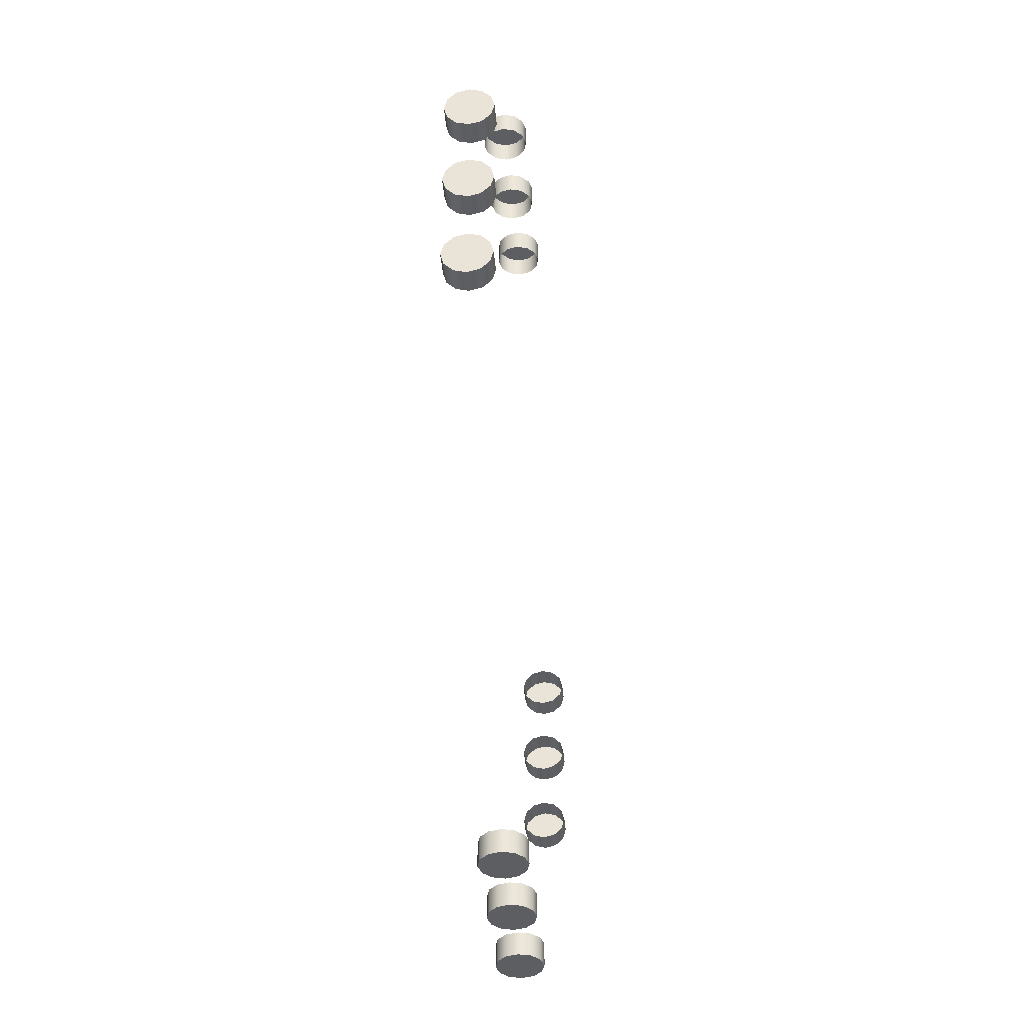
<metadata>
{"format":"obj","ext":"obj","renderer":"f3d","projection":"perspective","resolution":1024,"background":"white","views":[{"elev":-38.7,"azim":94.7,"up":"+Z"}]}
</metadata>
<code>
g _Combined_AutoVis25_1
v -149.9 1.217 1.625
v -149.9 1.125 1.717
v -150.1 1.125 1.717
v -150.1 1.217 1.625
v -149.9 1.25 1.5
v -150.1 1.25 1.5
v -150.1 1.25 1.5
v -149.9 1.217 1.375
v -149.9 1.25 1.5
v -150.1 1.217 1.375
v -150.1 1 1.75
v -149.9 1 1.75
v -149.9 1 1.75
v -150.1 0.875 1.717
v -150.1 1 1.75
v -149.9 0.875 1.717
v -150.1 0.7835 1.625
v -149.9 0.7835 1.625
v -149.9 0.75 1.5
v -150.1 0.75 1.5
v -149.9 0.75 1.5
v -150.1 0.7835 1.375
v -150.1 0.75 1.5
v -149.9 0.7835 1.375
v -150.1 0.875 1.283
v -149.9 0.875 1.283
v -150.1 1 1.25
v -149.9 1 1.25
v -149.9 1 1.25
v -150.1 1.125 1.283
v -150.1 1 1.25
v -149.9 1.125 1.283
v -150.1 1.125 1.283
v -150.1 0.875 1.283
v -150.1 1 1.25
v -150.1 1.217 1.375
v -150.1 0.7835 1.375
v -150.1 1.25 1.5
v -150.1 0.75 1.5
v -150.1 1.217 1.625
v -150.1 0.7835 1.625
v -150.1 1.125 1.717
v -150.1 0.875 1.717
v -150.1 1 1.75
v -149.9 1.217 0.625
v -149.9 1.125 0.7165
v -150.1 1.125 0.7165
v -150.1 1.217 0.625
v -149.9 1.25 0.5
v -150.1 1.25 0.5
v -150.1 1.25 0.5
v -149.9 1.217 0.375
v -149.9 1.25 0.5
v -150.1 1.217 0.375
v -150.1 1 0.75
v -149.9 1 0.75
v -149.9 1 0.75
v -150.1 0.875 0.7165
v -150.1 1 0.75
v -149.9 0.875 0.7165
v -150.1 0.7835 0.625
v -149.9 0.7835 0.625
v -149.9 0.75 0.5
v -150.1 0.75 0.5
v -149.9 0.75 0.5
v -150.1 0.7835 0.375
v -150.1 0.75 0.5
v -149.9 0.7835 0.375
v -150.1 0.875 0.2835
v -149.9 0.875 0.2835
v -150.1 1 0.25
v -149.9 1 0.25
v -149.9 1 0.25
v -150.1 1.125 0.2835
v -150.1 1 0.25
v -149.9 1.125 0.2835
v -150.1 1.125 0.2835
v -150.1 0.875 0.2835
v -150.1 1 0.25
v -150.1 1.217 0.375
v -150.1 0.7835 0.375
v -150.1 1.25 0.5
v -150.1 0.75 0.5
v -150.1 1.217 0.625
v -150.1 0.7835 0.625
v -150.1 1.125 0.7165
v -150.1 0.875 0.7165
v -150.1 1 0.75
v -149.9 1.217 2.625
v -149.9 1.125 2.717
v -150.1 1.125 2.717
v -150.1 1.217 2.625
v -149.9 1.25 2.5
v -150.1 1.25 2.5
v -150.1 1.25 2.5
v -149.9 1.217 2.375
v -149.9 1.25 2.5
v -150.1 1.217 2.375
v -150.1 1 2.75
v -149.9 1 2.75
v -149.9 1 2.75
v -150.1 0.875 2.717
v -150.1 1 2.75
v -149.9 0.875 2.717
v -150.1 0.7835 2.625
v -149.9 0.7835 2.625
v -149.9 0.75 2.5
v -150.1 0.75 2.5
v -149.9 0.75 2.5
v -150.1 0.7835 2.375
v -150.1 0.75 2.5
v -149.9 0.7835 2.375
v -150.1 0.875 2.283
v -149.9 0.875 2.283
v -150.1 1 2.25
v -149.9 1 2.25
v -149.9 1 2.25
v -150.1 1.125 2.283
v -150.1 1 2.25
v -149.9 1.125 2.283
v -150.1 1.125 2.283
v -150.1 0.875 2.283
v -150.1 1 2.25
v -150.1 1.217 2.375
v -150.1 0.7835 2.375
v -150.1 1.25 2.5
v -150.1 0.75 2.5
v -150.1 1.217 2.625
v -150.1 0.7835 2.625
v -150.1 1.125 2.717
v -150.1 0.875 2.717
v -150.1 1 2.75
v -146.1 1.217 -3.375
v -146.2 1.125 -3.375
v -146.2 1.125 -3.625
v -146.1 1.217 -3.625
v -146 1.25 -3.375
v -146 1.25 -3.625
v -146 1.25 -3.625
v -145.9 1.217 -3.375
v -146 1.25 -3.375
v -145.9 1.217 -3.625
v -146.2 1 -3.625
v -146.2 1 -3.375
v -146.2 1 -3.375
v -146.2 0.875 -3.625
v -146.2 1 -3.625
v -146.2 0.875 -3.375
v -146.1 0.7835 -3.625
v -146.1 0.7835 -3.375
v -146 0.75 -3.375
v -146 0.75 -3.625
v -146 0.75 -3.375
v -145.9 0.7835 -3.625
v -146 0.75 -3.625
v -145.9 0.7835 -3.375
v -145.8 0.875 -3.625
v -145.8 0.875 -3.375
v -145.8 1 -3.625
v -145.8 1 -3.375
v -145.8 1 -3.375
v -145.8 1.125 -3.625
v -145.8 1 -3.625
v -145.8 1.125 -3.375
v -145.8 1.125 -3.625
v -145.8 0.875 -3.625
v -145.8 1 -3.625
v -145.9 1.217 -3.625
v -145.9 0.7835 -3.625
v -146 1.25 -3.625
v -146 0.75 -3.625
v -146.1 1.217 -3.625
v -146.1 0.7835 -3.625
v -146.2 1.125 -3.625
v -146.2 0.875 -3.625
v -146.2 1 -3.625
v -144.1 1.217 -3.375
v -144.2 1.125 -3.375
v -144.2 1.125 -3.625
v -144.1 1.217 -3.625
v -144 1.25 -3.375
v -144 1.25 -3.625
v -144 1.25 -3.625
v -143.9 1.217 -3.375
v -144 1.25 -3.375
v -143.9 1.217 -3.625
v -144.2 1 -3.625
v -144.2 1 -3.375
v -144.2 1 -3.375
v -144.2 0.875 -3.625
v -144.2 1 -3.625
v -144.2 0.875 -3.375
v -144.1 0.7835 -3.625
v -144.1 0.7835 -3.375
v -144 0.75 -3.375
v -144 0.75 -3.625
v -144 0.75 -3.375
v -143.9 0.7835 -3.625
v -144 0.75 -3.625
v -143.9 0.7835 -3.375
v -143.8 0.875 -3.625
v -143.8 0.875 -3.375
v -143.8 1 -3.625
v -143.8 1 -3.375
v -143.8 1 -3.375
v -143.8 1.125 -3.625
v -143.8 1 -3.625
v -143.8 1.125 -3.375
v -143.8 1.125 -3.625
v -143.8 0.875 -3.625
v -143.8 1 -3.625
v -143.9 1.217 -3.625
v -143.9 0.7835 -3.625
v -144 1.25 -3.625
v -144 0.75 -3.625
v -144.1 1.217 -3.625
v -144.1 0.7835 -3.625
v -144.2 1.125 -3.625
v -144.2 0.875 -3.625
v -144.2 1 -3.625
v -145.1 1.217 -3.375
v -145.2 1.125 -3.375
v -145.2 1.125 -3.625
v -145.1 1.217 -3.625
v -145 1.25 -3.375
v -145 1.25 -3.625
v -145 1.25 -3.625
v -144.9 1.217 -3.375
v -145 1.25 -3.375
v -144.9 1.217 -3.625
v -145.2 1 -3.625
v -145.2 1 -3.375
v -145.2 1 -3.375
v -145.2 0.875 -3.625
v -145.2 1 -3.625
v -145.2 0.875 -3.375
v -145.1 0.7835 -3.625
v -145.1 0.7835 -3.375
v -145 0.75 -3.375
v -145 0.75 -3.625
v -145 0.75 -3.375
v -144.9 0.7835 -3.625
v -145 0.75 -3.625
v -144.9 0.7835 -3.375
v -144.8 0.875 -3.625
v -144.8 0.875 -3.375
v -144.8 1 -3.625
v -144.8 1 -3.375
v -144.8 1 -3.375
v -144.8 1.125 -3.625
v -144.8 1 -3.625
v -144.8 1.125 -3.375
v -144.8 1.125 -3.625
v -144.8 0.875 -3.625
v -144.8 1 -3.625
v -144.9 1.217 -3.625
v -144.9 0.7835 -3.625
v -145 1.25 -3.625
v -145 0.75 -3.625
v -145.1 1.217 -3.625
v -145.1 0.7835 -3.625
v -145.2 1.125 -3.625
v -145.2 0.875 -3.625
v -145.2 1 -3.625
v -140.1 1.217 1.375
v -140.1 1.125 1.283
v -139.9 1.125 1.283
v -139.9 1.217 1.375
v -140.1 1.25 1.5
v -139.9 1.25 1.5
v -139.9 1.25 1.5
v -140.1 1.217 1.625
v -140.1 1.25 1.5
v -139.9 1.217 1.625
v -139.9 1 1.25
v -140.1 1 1.25
v -140.1 1 1.25
v -139.9 0.875 1.283
v -139.9 1 1.25
v -140.1 0.875 1.283
v -139.9 0.7835 1.375
v -140.1 0.7835 1.375
v -140.1 0.75 1.5
v -139.9 0.75 1.5
v -140.1 0.75 1.5
v -139.9 0.7835 1.625
v -139.9 0.75 1.5
v -140.1 0.7835 1.625
v -139.9 0.875 1.717
v -140.1 0.875 1.717
v -139.9 1 1.75
v -140.1 1 1.75
v -140.1 1 1.75
v -139.9 1.125 1.717
v -139.9 1 1.75
v -140.1 1.125 1.717
v -139.9 1.125 1.717
v -139.9 0.875 1.717
v -139.9 1 1.75
v -139.9 1.217 1.625
v -139.9 0.7835 1.625
v -139.9 1.25 1.5
v -139.9 0.75 1.5
v -139.9 1.217 1.375
v -139.9 0.7835 1.375
v -139.9 1.125 1.283
v -139.9 0.875 1.283
v -139.9 1 1.25
v -140.1 1.217 2.375
v -140.1 1.125 2.283
v -139.9 1.125 2.283
v -139.9 1.217 2.375
v -140.1 1.25 2.5
v -139.9 1.25 2.5
v -139.9 1.25 2.5
v -140.1 1.217 2.625
v -140.1 1.25 2.5
v -139.9 1.217 2.625
v -139.9 1 2.25
v -140.1 1 2.25
v -140.1 1 2.25
v -139.9 0.875 2.283
v -139.9 1 2.25
v -140.1 0.875 2.283
v -139.9 0.7835 2.375
v -140.1 0.7835 2.375
v -140.1 0.75 2.5
v -139.9 0.75 2.5
v -140.1 0.75 2.5
v -139.9 0.7835 2.625
v -139.9 0.75 2.5
v -140.1 0.7835 2.625
v -139.9 0.875 2.717
v -140.1 0.875 2.717
v -139.9 1 2.75
v -140.1 1 2.75
v -140.1 1 2.75
v -139.9 1.125 2.717
v -139.9 1 2.75
v -140.1 1.125 2.717
v -139.9 1.125 2.717
v -139.9 0.875 2.717
v -139.9 1 2.75
v -139.9 1.217 2.625
v -139.9 0.7835 2.625
v -139.9 1.25 2.5
v -139.9 0.75 2.5
v -139.9 1.217 2.375
v -139.9 0.7835 2.375
v -139.9 1.125 2.283
v -139.9 0.875 2.283
v -139.9 1 2.25
v -140.1 1.217 0.375
v -140.1 1.125 0.2835
v -139.9 1.125 0.2835
v -139.9 1.217 0.375
v -140.1 1.25 0.5
v -139.9 1.25 0.5
v -139.9 1.25 0.5
v -140.1 1.217 0.625
v -140.1 1.25 0.5
v -139.9 1.217 0.625
v -139.9 1 0.25
v -140.1 1 0.25
v -140.1 1 0.25
v -139.9 0.875 0.2835
v -139.9 1 0.25
v -140.1 0.875 0.2835
v -139.9 0.7835 0.375
v -140.1 0.7835 0.375
v -140.1 0.75 0.5
v -139.9 0.75 0.5
v -140.1 0.75 0.5
v -139.9 0.7835 0.625
v -139.9 0.75 0.5
v -140.1 0.7835 0.625
v -139.9 0.875 0.7165
v -140.1 0.875 0.7165
v -139.9 1 0.75
v -140.1 1 0.75
v -140.1 1 0.75
v -139.9 1.125 0.7165
v -139.9 1 0.75
v -140.1 1.125 0.7165
v -139.9 1.125 0.7165
v -139.9 0.875 0.7165
v -139.9 1 0.75
v -139.9 1.217 0.625
v -139.9 0.7835 0.625
v -139.9 1.25 0.5
v -139.9 0.75 0.5
v -139.9 1.217 0.375
v -139.9 0.7835 0.375
v -139.9 1.125 0.2835
v -139.9 0.875 0.2835
v -139.9 1 0.25
v -143.9 1.217 6.375
v -143.8 1.125 6.375
v -143.8 1.125 6.625
v -143.9 1.217 6.625
v -144 1.25 6.375
v -144 1.25 6.625
v -144 1.25 6.625
v -144.1 1.217 6.375
v -144 1.25 6.375
v -144.1 1.217 6.625
v -143.8 1 6.625
v -143.8 1 6.375
v -143.8 1 6.375
v -143.8 0.875 6.625
v -143.8 1 6.625
v -143.8 0.875 6.375
v -143.9 0.7835 6.625
v -143.9 0.7835 6.375
v -144 0.75 6.375
v -144 0.75 6.625
v -144 0.75 6.375
v -144.1 0.7835 6.625
v -144 0.75 6.625
v -144.1 0.7835 6.375
v -144.2 0.875 6.625
v -144.2 0.875 6.375
v -144.2 1 6.625
v -144.2 1 6.375
v -144.2 1 6.375
v -144.2 1.125 6.625
v -144.2 1 6.625
v -144.2 1.125 6.375
v -144.2 1.125 6.625
v -144.2 0.875 6.625
v -144.2 1 6.625
v -144.1 1.217 6.625
v -144.1 0.7835 6.625
v -144 1.25 6.625
v -144 0.75 6.625
v -143.9 1.217 6.625
v -143.9 0.7835 6.625
v -143.8 1.125 6.625
v -143.8 0.875 6.625
v -143.8 1 6.625
v -145.9 1.217 6.375
v -145.8 1.125 6.375
v -145.8 1.125 6.625
v -145.9 1.217 6.625
v -146 1.25 6.375
v -146 1.25 6.625
v -146 1.25 6.625
v -146.1 1.217 6.375
v -146 1.25 6.375
v -146.1 1.217 6.625
v -145.8 1 6.625
v -145.8 1 6.375
v -145.8 1 6.375
v -145.8 0.875 6.625
v -145.8 1 6.625
v -145.8 0.875 6.375
v -145.9 0.7835 6.625
v -145.9 0.7835 6.375
v -146 0.75 6.375
v -146 0.75 6.625
v -146 0.75 6.375
v -146.1 0.7835 6.625
v -146 0.75 6.625
v -146.1 0.7835 6.375
v -146.2 0.875 6.625
v -146.2 0.875 6.375
v -146.2 1 6.625
v -146.2 1 6.375
v -146.2 1 6.375
v -146.2 1.125 6.625
v -146.2 1 6.625
v -146.2 1.125 6.375
v -146.2 1.125 6.625
v -146.2 0.875 6.625
v -146.2 1 6.625
v -146.1 1.217 6.625
v -146.1 0.7835 6.625
v -146 1.25 6.625
v -146 0.75 6.625
v -145.9 1.217 6.625
v -145.9 0.7835 6.625
v -145.8 1.125 6.625
v -145.8 0.875 6.625
v -145.8 1 6.625
v -144.9 1.217 6.375
v -144.8 1.125 6.375
v -144.8 1.125 6.625
v -144.9 1.217 6.625
v -145 1.25 6.375
v -145 1.25 6.625
v -145 1.25 6.625
v -145.1 1.217 6.375
v -145 1.25 6.375
v -145.1 1.217 6.625
v -144.8 1 6.625
v -144.8 1 6.375
v -144.8 1 6.375
v -144.8 0.875 6.625
v -144.8 1 6.625
v -144.8 0.875 6.375
v -144.9 0.7835 6.625
v -144.9 0.7835 6.375
v -145 0.75 6.375
v -145 0.75 6.625
v -145 0.75 6.375
v -145.1 0.7835 6.625
v -145 0.75 6.625
v -145.1 0.7835 6.375
v -145.2 0.875 6.625
v -145.2 0.875 6.375
v -145.2 1 6.625
v -145.2 1 6.375
v -145.2 1 6.375
v -145.2 1.125 6.625
v -145.2 1 6.625
v -145.2 1.125 6.375
v -145.2 1.125 6.625
v -145.2 0.875 6.625
v -145.2 1 6.625
v -145.1 1.217 6.625
v -145.1 0.7835 6.625
v -145 1.25 6.625
v -145 0.75 6.625
v -144.9 1.217 6.625
v -144.9 0.7835 6.625
v -144.8 1.125 6.625
v -144.8 0.875 6.625
v -144.8 1 6.625
g _Combined_AutoVis25_1_0
f 3 2 1
f 4 3 1
f 4 1 5
f 6 4 5
f 9 8 7
f 8 10 7
f 3 11 2
f 11 12 2
f 15 14 13
f 14 16 13
f 14 17 16
f 17 18 16
f 20 19 18
f 17 20 18
f 23 22 21
f 22 24 21
f 22 25 24
f 25 26 24
f 25 27 26
f 27 28 26
f 31 30 29
f 30 32 29
f 30 10 32
f 10 8 32
f 35 34 33
f 33 34 36
f 34 37 36
f 36 37 38
f 37 39 38
f 38 39 40
f 39 41 40
f 40 41 42
f 41 43 42
f 42 43 44
f 47 46 45
f 48 47 45
f 48 45 49
f 50 48 49
f 53 52 51
f 52 54 51
f 47 55 46
f 55 56 46
f 59 58 57
f 58 60 57
f 58 61 60
f 61 62 60
f 64 63 62
f 61 64 62
f 67 66 65
f 66 68 65
f 66 69 68
f 69 70 68
f 69 71 70
f 71 72 70
f 75 74 73
f 74 76 73
f 74 54 76
f 54 52 76
f 79 78 77
f 77 78 80
f 78 81 80
f 80 81 82
f 81 83 82
f 82 83 84
f 83 85 84
f 84 85 86
f 85 87 86
f 86 87 88
f 91 90 89
f 92 91 89
f 92 89 93
f 94 92 93
f 97 96 95
f 96 98 95
f 91 99 90
f 99 100 90
f 103 102 101
f 102 104 101
f 102 105 104
f 105 106 104
f 108 107 106
f 105 108 106
f 111 110 109
f 110 112 109
f 110 113 112
f 113 114 112
f 113 115 114
f 115 116 114
f 119 118 117
f 118 120 117
f 118 98 120
f 98 96 120
f 123 122 121
f 121 122 124
f 122 125 124
f 124 125 126
f 125 127 126
f 126 127 128
f 127 129 128
f 128 129 130
f 129 131 130
f 130 131 132
f 135 134 133
f 136 135 133
f 136 133 137
f 138 136 137
f 141 140 139
f 140 142 139
f 135 143 134
f 143 144 134
f 147 146 145
f 146 148 145
f 146 149 148
f 149 150 148
f 152 151 150
f 149 152 150
f 155 154 153
f 154 156 153
f 154 157 156
f 157 158 156
f 157 159 158
f 159 160 158
f 163 162 161
f 162 164 161
f 162 142 164
f 142 140 164
f 167 166 165
f 165 166 168
f 166 169 168
f 168 169 170
f 169 171 170
f 170 171 172
f 171 173 172
f 172 173 174
f 173 175 174
f 174 175 176
f 179 178 177
f 180 179 177
f 180 177 181
f 182 180 181
f 185 184 183
f 184 186 183
f 179 187 178
f 187 188 178
f 191 190 189
f 190 192 189
f 190 193 192
f 193 194 192
f 196 195 194
f 193 196 194
f 199 198 197
f 198 200 197
f 198 201 200
f 201 202 200
f 201 203 202
f 203 204 202
f 207 206 205
f 206 208 205
f 206 186 208
f 186 184 208
f 211 210 209
f 209 210 212
f 210 213 212
f 212 213 214
f 213 215 214
f 214 215 216
f 215 217 216
f 216 217 218
f 217 219 218
f 218 219 220
f 223 222 221
f 224 223 221
f 224 221 225
f 226 224 225
f 229 228 227
f 228 230 227
f 223 231 222
f 231 232 222
f 235 234 233
f 234 236 233
f 234 237 236
f 237 238 236
f 240 239 238
f 237 240 238
f 243 242 241
f 242 244 241
f 242 245 244
f 245 246 244
f 245 247 246
f 247 248 246
f 251 250 249
f 250 252 249
f 250 230 252
f 230 228 252
f 255 254 253
f 253 254 256
f 254 257 256
f 256 257 258
f 257 259 258
f 258 259 260
f 259 261 260
f 260 261 262
f 261 263 262
f 262 263 264
f 267 266 265
f 268 267 265
f 268 265 269
f 270 268 269
f 273 272 271
f 272 274 271
f 267 275 266
f 275 276 266
f 279 278 277
f 278 280 277
f 278 281 280
f 281 282 280
f 284 283 282
f 281 284 282
f 287 286 285
f 286 288 285
f 286 289 288
f 289 290 288
f 289 291 290
f 291 292 290
f 295 294 293
f 294 296 293
f 294 274 296
f 274 272 296
f 299 298 297
f 297 298 300
f 298 301 300
f 300 301 302
f 301 303 302
f 302 303 304
f 303 305 304
f 304 305 306
f 305 307 306
f 306 307 308
f 311 310 309
f 312 311 309
f 312 309 313
f 314 312 313
f 317 316 315
f 316 318 315
f 311 319 310
f 319 320 310
f 323 322 321
f 322 324 321
f 322 325 324
f 325 326 324
f 328 327 326
f 325 328 326
f 331 330 329
f 330 332 329
f 330 333 332
f 333 334 332
f 333 335 334
f 335 336 334
f 339 338 337
f 338 340 337
f 338 318 340
f 318 316 340
f 343 342 341
f 341 342 344
f 342 345 344
f 344 345 346
f 345 347 346
f 346 347 348
f 347 349 348
f 348 349 350
f 349 351 350
f 350 351 352
f 355 354 353
f 356 355 353
f 356 353 357
f 358 356 357
f 361 360 359
f 360 362 359
f 355 363 354
f 363 364 354
f 367 366 365
f 366 368 365
f 366 369 368
f 369 370 368
f 372 371 370
f 369 372 370
f 375 374 373
f 374 376 373
f 374 377 376
f 377 378 376
f 377 379 378
f 379 380 378
f 383 382 381
f 382 384 381
f 382 362 384
f 362 360 384
f 387 386 385
f 385 386 388
f 386 389 388
f 388 389 390
f 389 391 390
f 390 391 392
f 391 393 392
f 392 393 394
f 393 395 394
f 394 395 396
f 399 398 397
f 400 399 397
f 400 397 401
f 402 400 401
f 405 404 403
f 404 406 403
f 399 407 398
f 407 408 398
f 411 410 409
f 410 412 409
f 410 413 412
f 413 414 412
f 416 415 414
f 413 416 414
f 419 418 417
f 418 420 417
f 418 421 420
f 421 422 420
f 421 423 422
f 423 424 422
f 427 426 425
f 426 428 425
f 426 406 428
f 406 404 428
f 431 430 429
f 429 430 432
f 430 433 432
f 432 433 434
f 433 435 434
f 434 435 436
f 435 437 436
f 436 437 438
f 437 439 438
f 438 439 440
f 443 442 441
f 444 443 441
f 444 441 445
f 446 444 445
f 449 448 447
f 448 450 447
f 443 451 442
f 451 452 442
f 455 454 453
f 454 456 453
f 454 457 456
f 457 458 456
f 460 459 458
f 457 460 458
f 463 462 461
f 462 464 461
f 462 465 464
f 465 466 464
f 465 467 466
f 467 468 466
f 471 470 469
f 470 472 469
f 470 450 472
f 450 448 472
f 475 474 473
f 473 474 476
f 474 477 476
f 476 477 478
f 477 479 478
f 478 479 480
f 479 481 480
f 480 481 482
f 481 483 482
f 482 483 484
f 487 486 485
f 488 487 485
f 488 485 489
f 490 488 489
f 493 492 491
f 492 494 491
f 487 495 486
f 495 496 486
f 499 498 497
f 498 500 497
f 498 501 500
f 501 502 500
f 504 503 502
f 501 504 502
f 507 506 505
f 506 508 505
f 506 509 508
f 509 510 508
f 509 511 510
f 511 512 510
f 515 514 513
f 514 516 513
f 514 494 516
f 494 492 516
f 519 518 517
f 517 518 520
f 518 521 520
f 520 521 522
f 521 523 522
f 522 523 524
f 523 525 524
f 524 525 526
f 525 527 526
f 526 527 528

</code>
